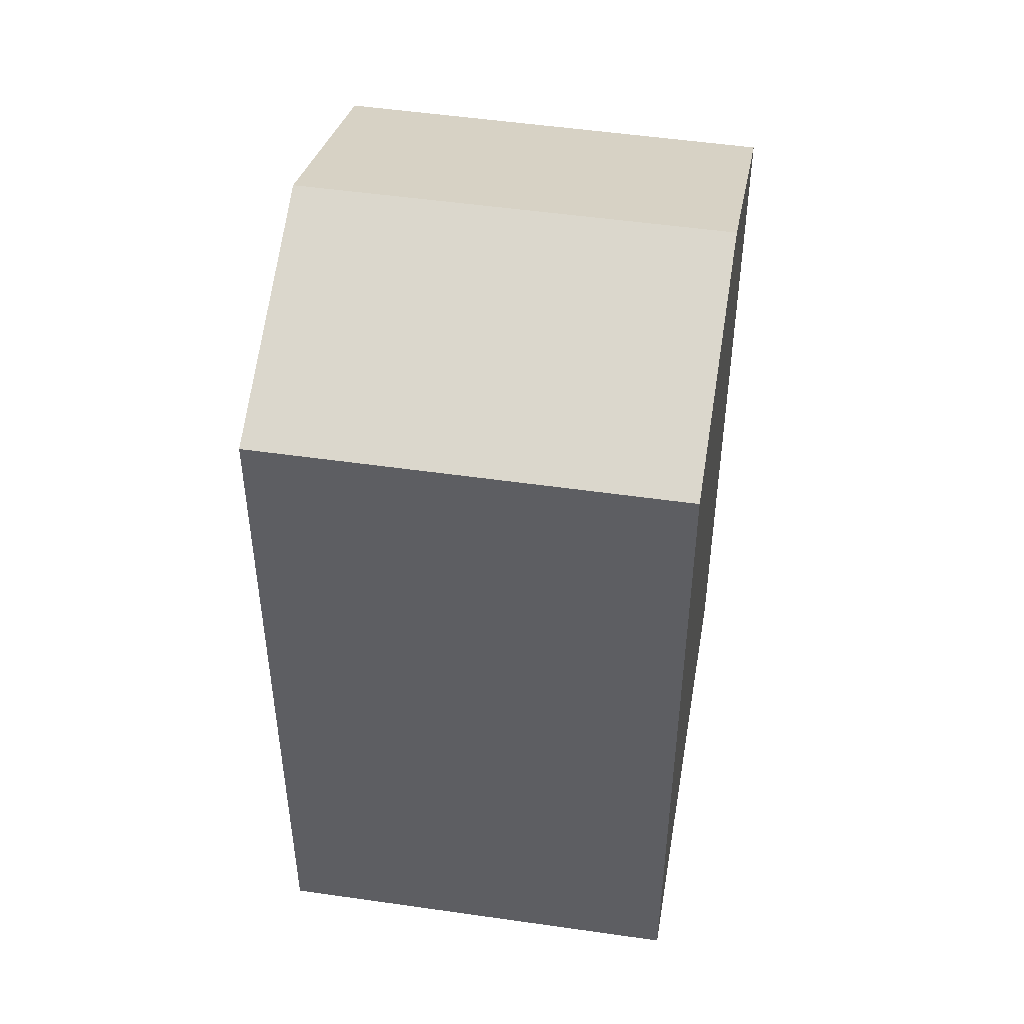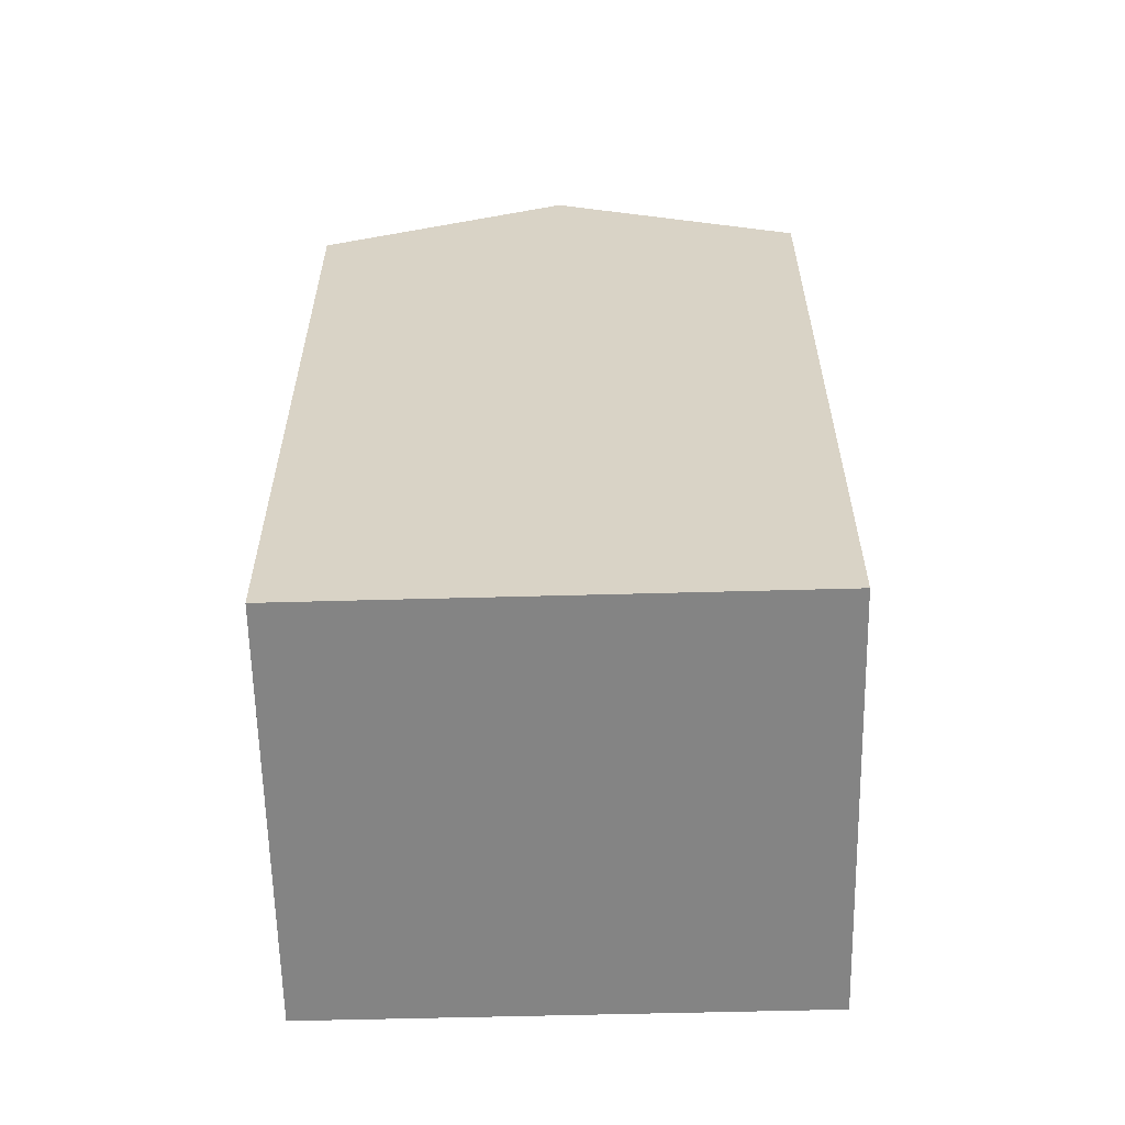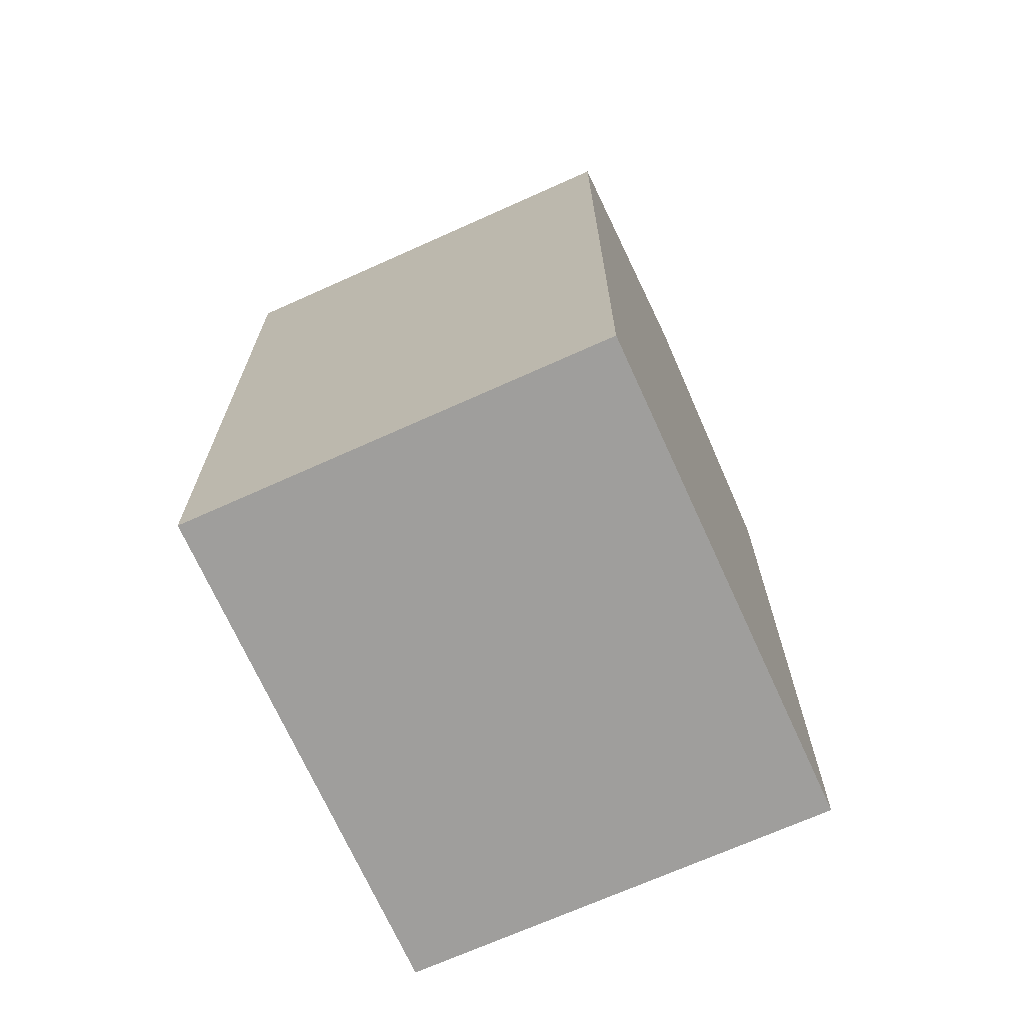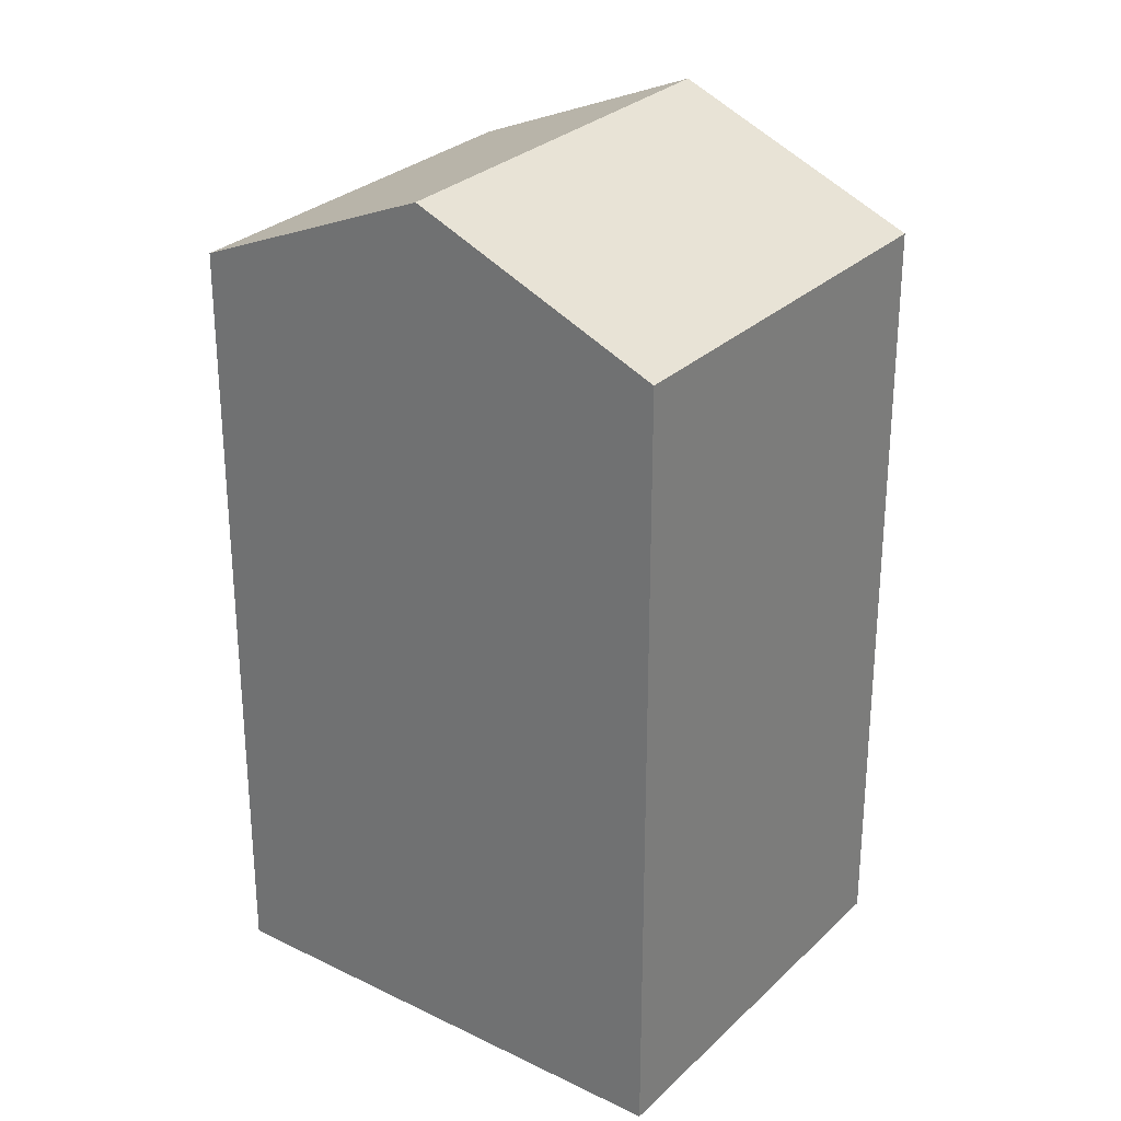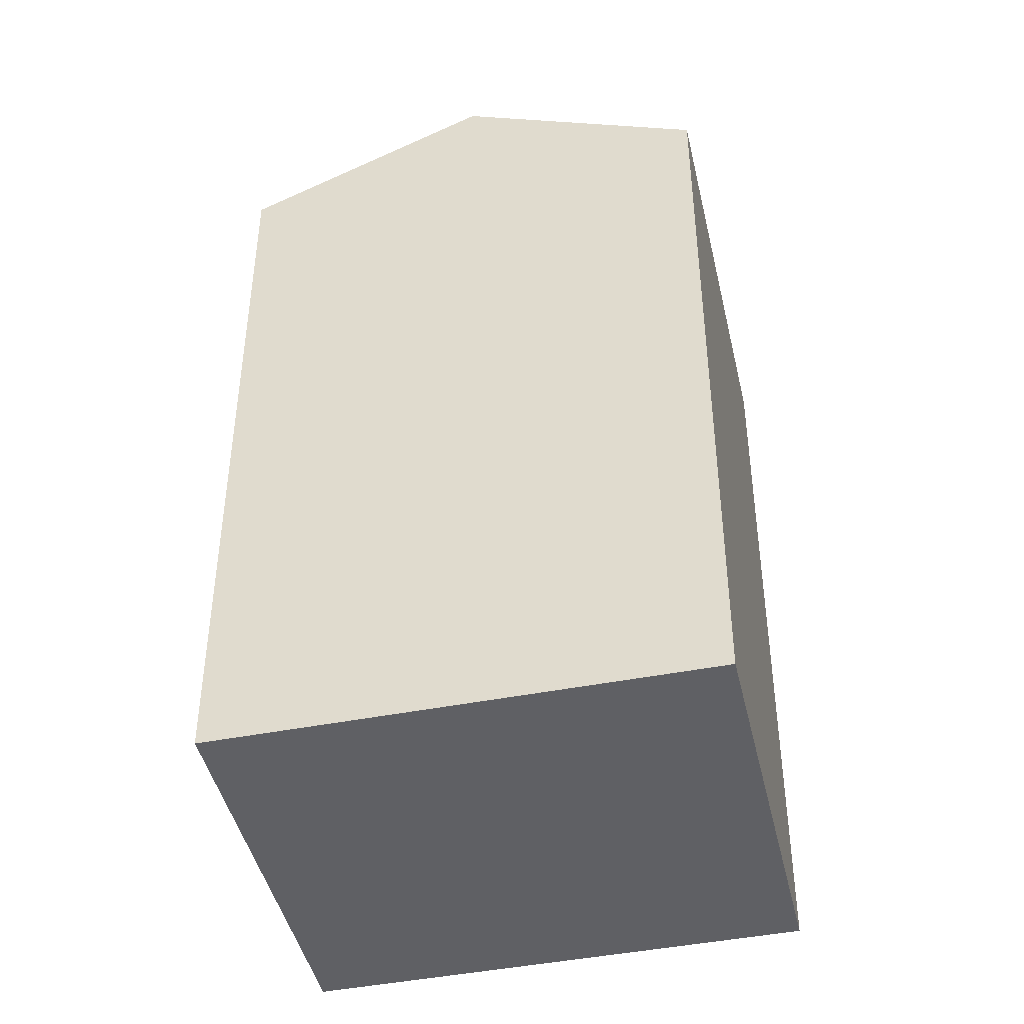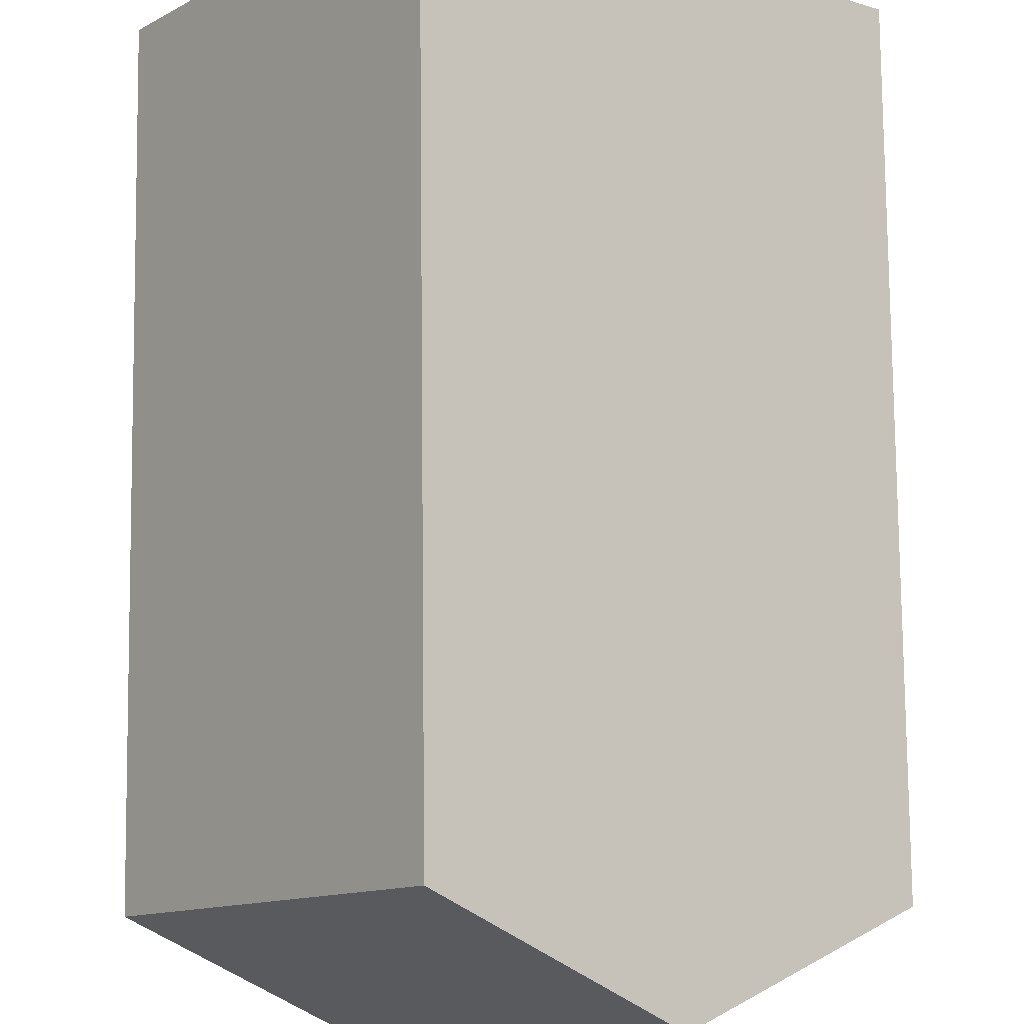
<metadata>
{"format":"obj","ext":"obj","renderer":"f3d","projection":"perspective","resolution":1024,"background":"white","views":[{"elev":49.5,"azim":-118.2,"up":"+Y"},{"elev":-61.3,"azim":143.7,"up":"+Y"},{"elev":-71.0,"azim":76.6,"up":"+Y"},{"elev":28.6,"azim":178.5,"up":"+Y"},{"elev":-44.2,"azim":-24.8,"up":"+Y"},{"elev":78.5,"azim":179.4,"up":"+Z"}]}
</metadata>
<code>
v  11.13 20.94 -4.205
v  11.13 18.61 4.978
v  15.55 18.59 -0.764
v  10.84 21.09 -4.431
v  4.698 21.09 3.645
v  9.366 18.62 7.266
v  1.584 18.61 -2.083
v  6.145 18.61 -8.082
v  0.548 18.61 -0.721
v  0 18.61 1.139e-15
v  0 0 0
v  9.366 -4.449e-16 7.266
v  4.698 -2.232e-16 3.645
v  15.55 4.678e-17 -0.764
v  11.13 -3.048e-16 4.978
v  11.13 2.575e-16 -4.205
v  6.145 4.949e-16 -8.082
v  10.84 2.713e-16 -4.431
v  1.584 1.275e-16 -2.083
v  0.548 4.415e-17 -0.721
g defaultobject
f 1 2 3
f 2 1 4
f 2 4 5
f 2 5 6
f 7 4 8
f 4 7 5
f 5 7 9
f 5 9 10
f 10 6 5
f 6 10 11
f 6 11 12
f 12 11 13
f 12 2 6
f 2 12 3
f 3 12 14
f 14 12 15
f 1 8 4
f 8 1 3
f 8 3 14
f 8 14 16
f 8 16 17
f 17 16 18
f 17 7 8
f 7 17 9
f 9 17 10
f 10 17 11
f 11 17 19
f 11 19 20
f 15 16 14
f 16 15 12
f 16 12 13
f 16 13 18
f 18 13 17
f 17 13 19
f 19 13 11
f 19 11 20

</code>
